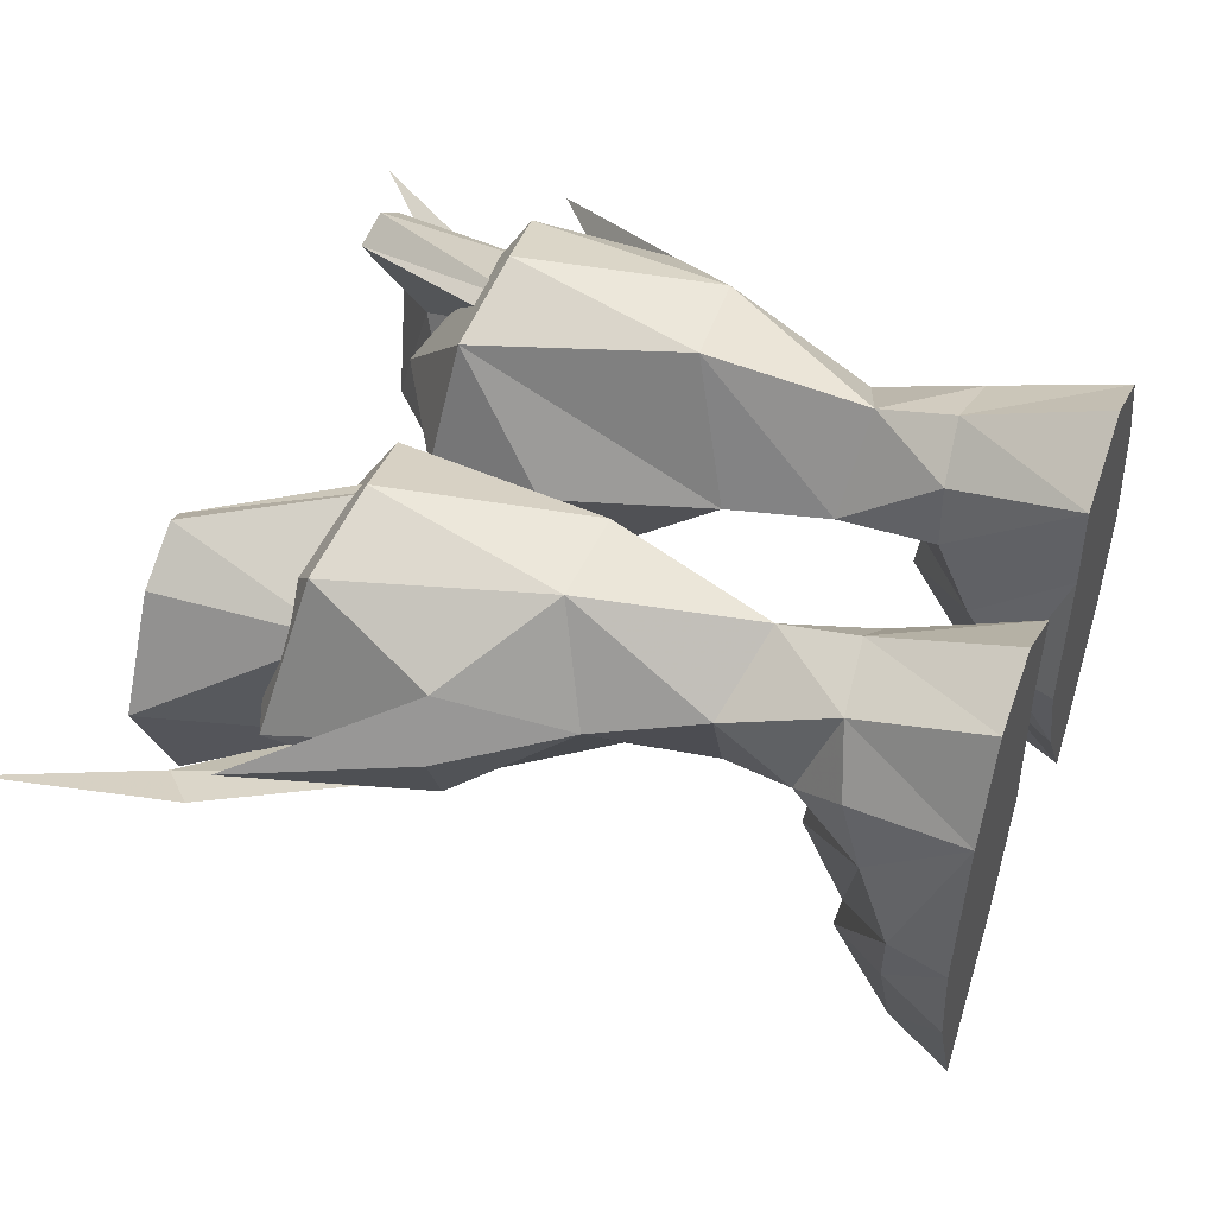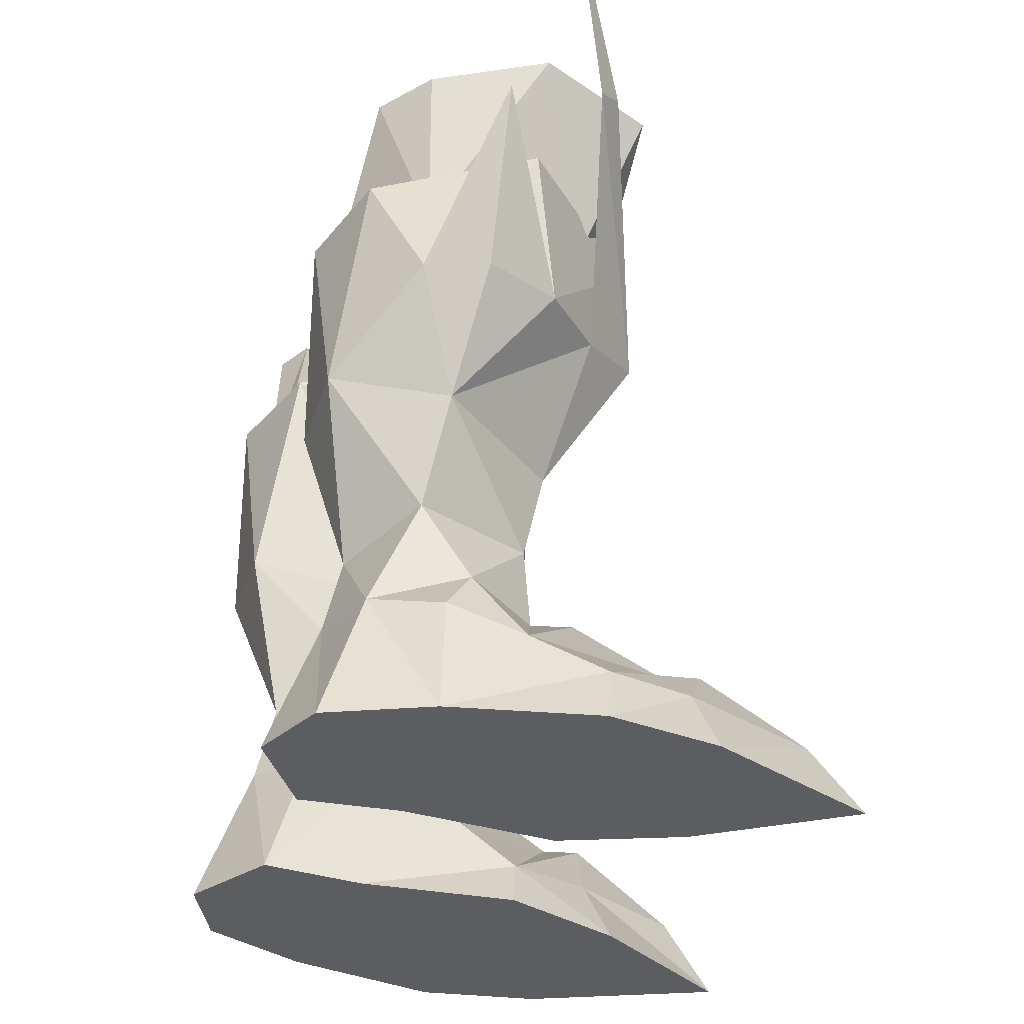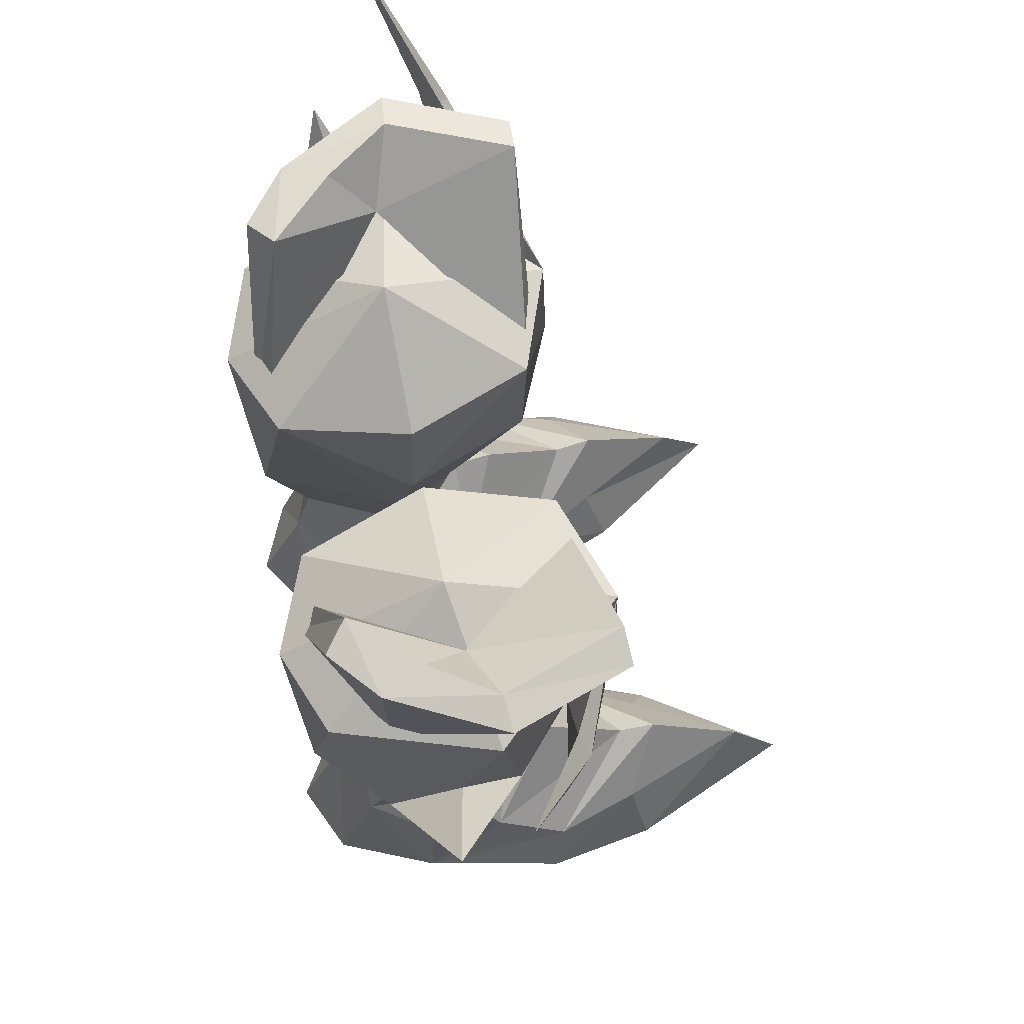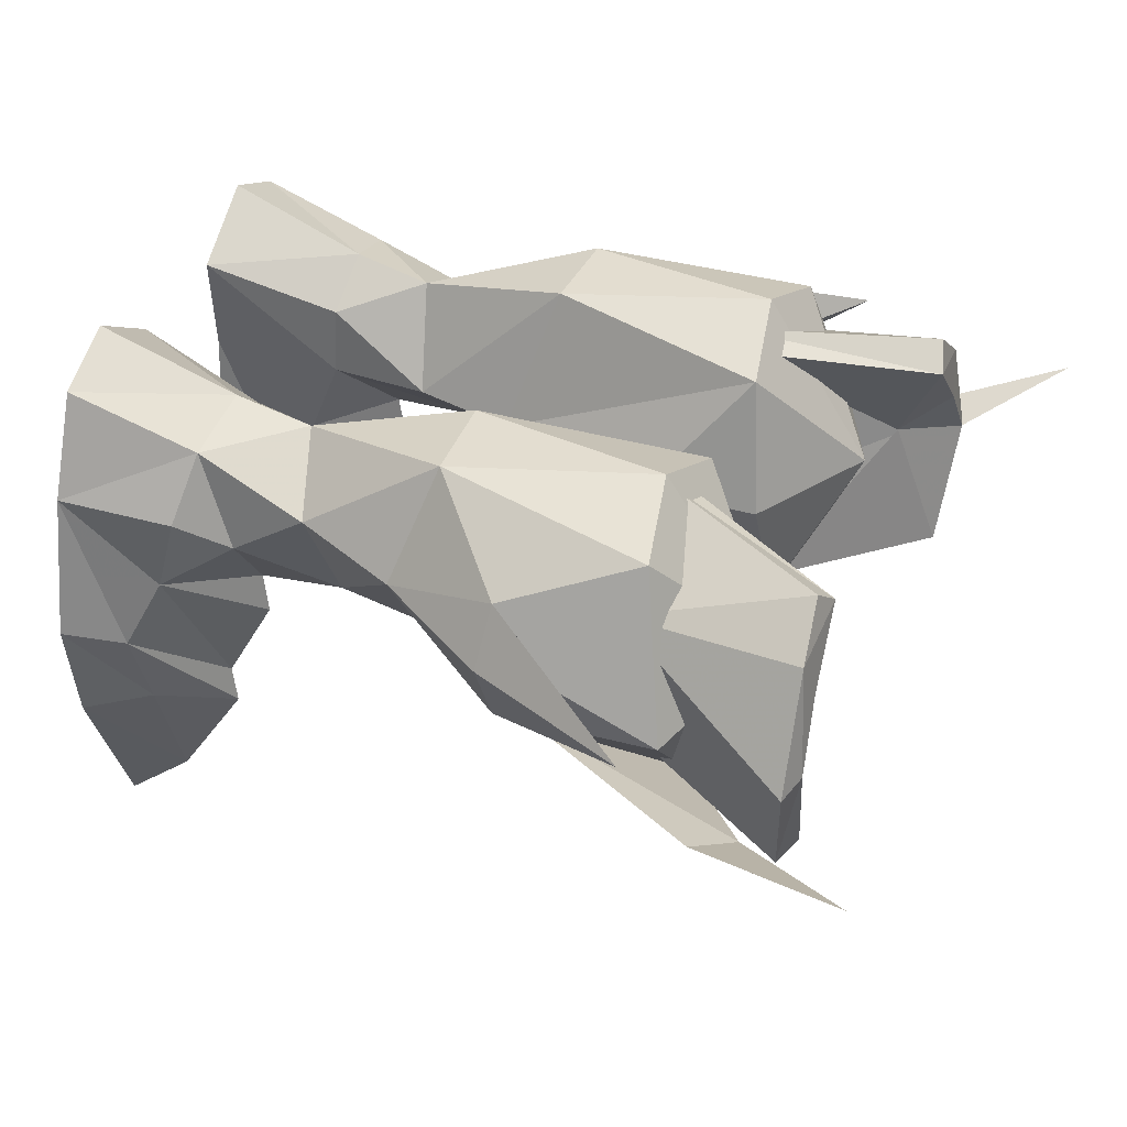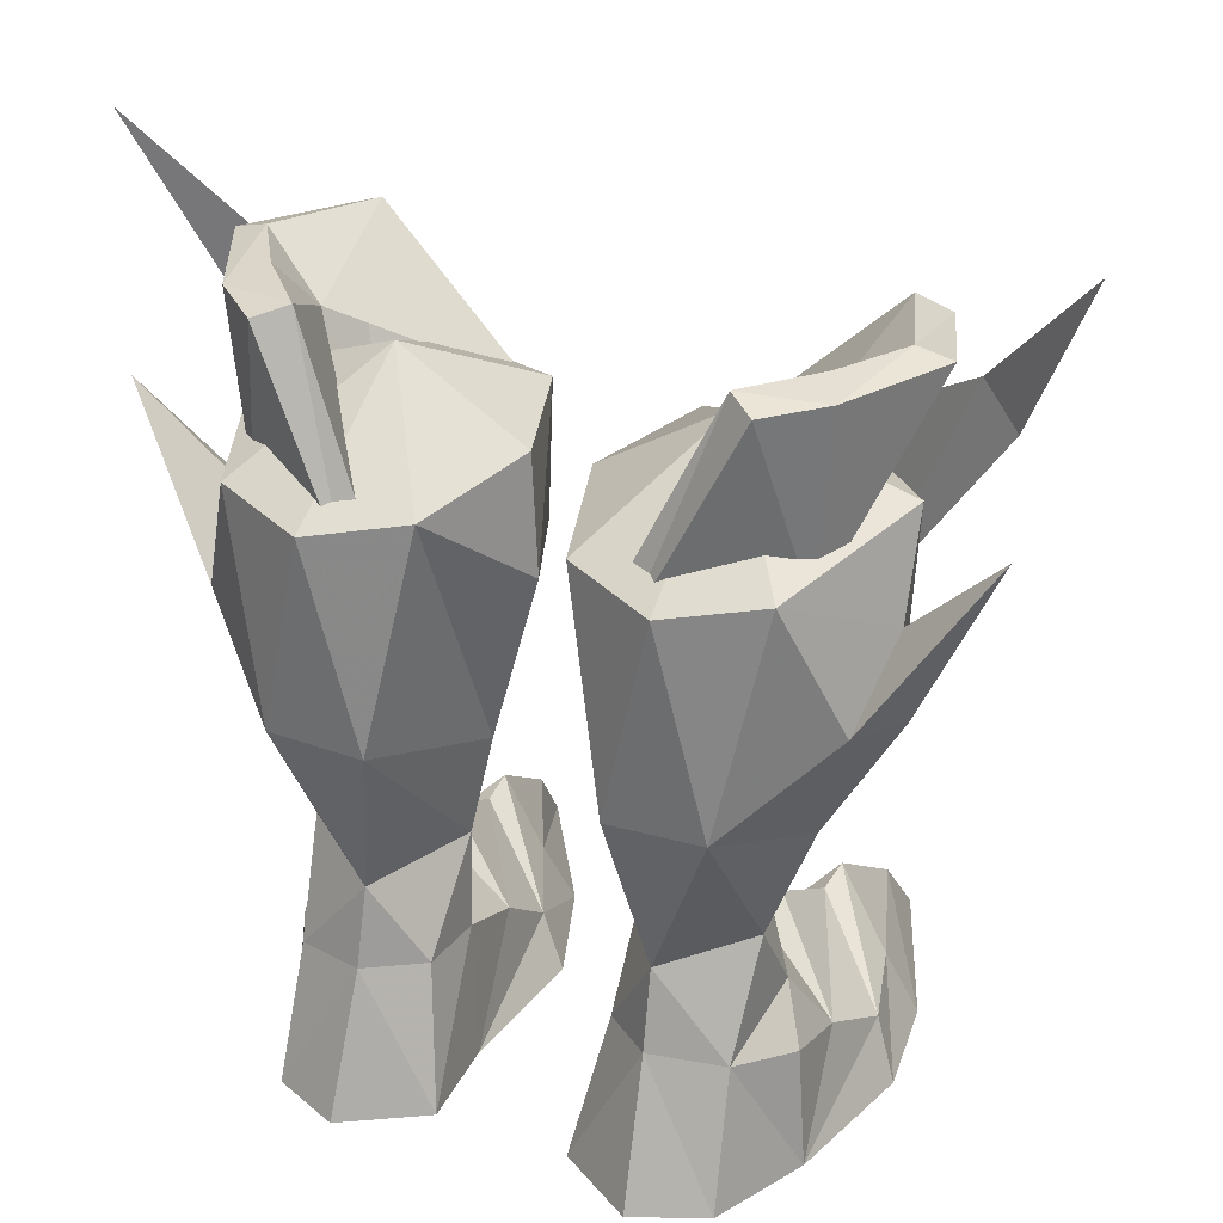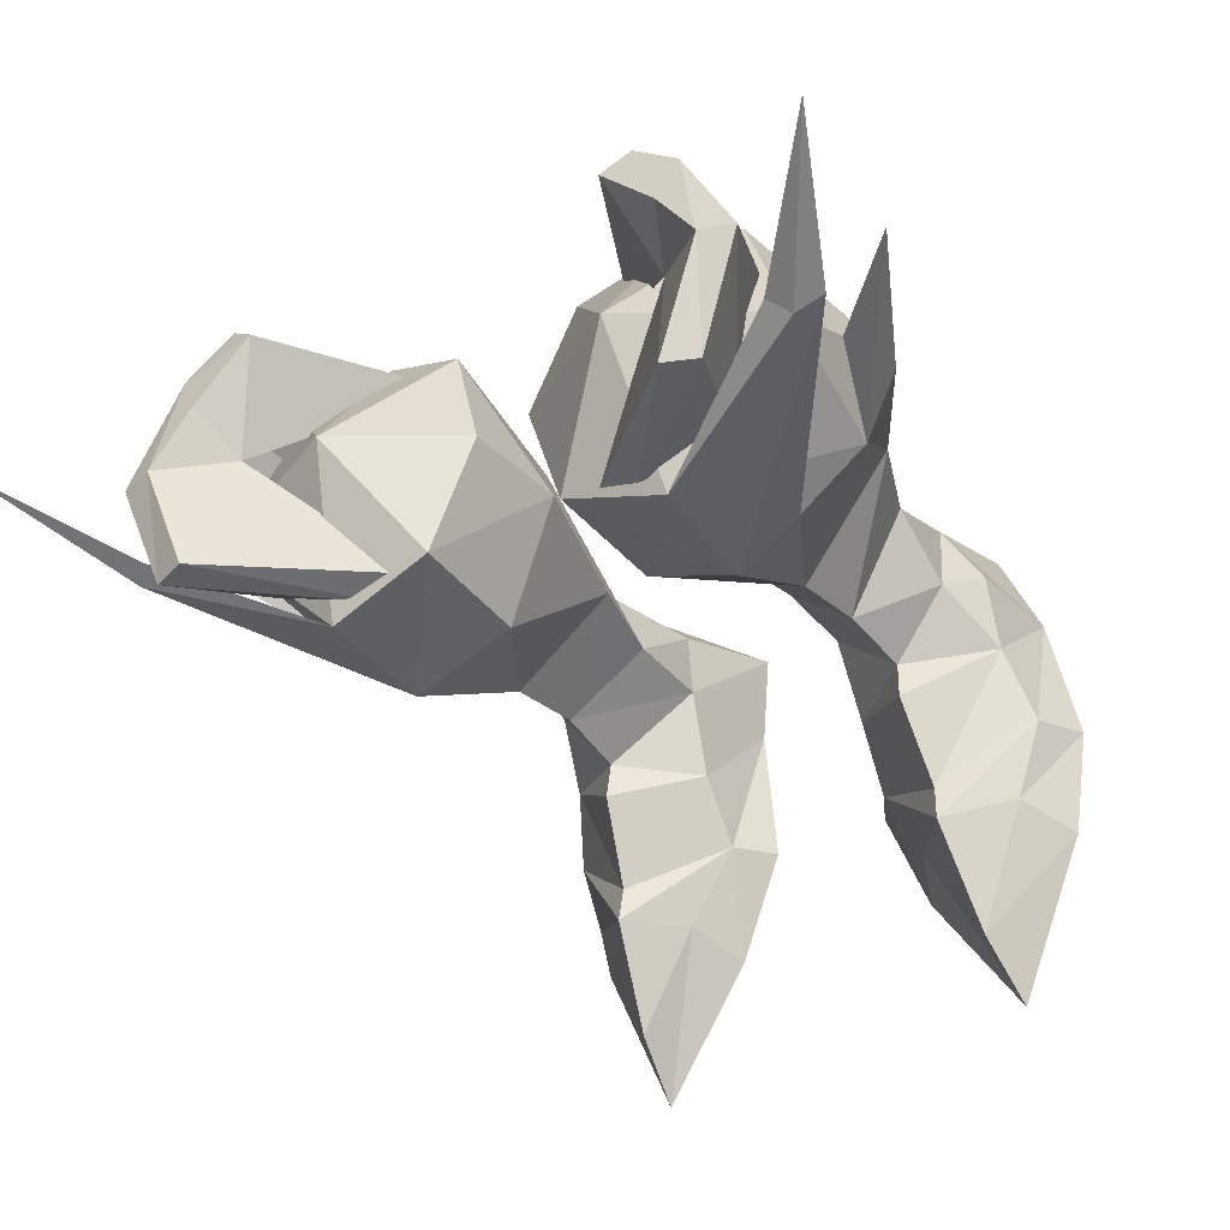
<metadata>
{"format":"obj","ext":"obj","renderer":"f3d","projection":"perspective","resolution":1024,"background":"white","views":[{"elev":48.5,"azim":111.3,"up":"+Y"},{"elev":-36.3,"azim":-107.6,"up":"+Z"},{"elev":69.4,"azim":-101.4,"up":"+Z"},{"elev":37.9,"azim":-69.0,"up":"+Y"},{"elev":28.9,"azim":-154.2,"up":"+Z"},{"elev":-36.7,"azim":32.2,"up":"+Y"}]}
</metadata>
<code>
g knight_shoe_male_46710
v 6.989 -5.217 4.809
v 10.5 -1.914 2.343
v 9.833 0.9037 3.725
v 6.656 -1.868 6.624
v 3.604 -0.3556 3.76
v 3.486 -2.884 1.975
v 9.789 -3.691 29.55
v 3.822 -2.981 24.01
v 5.301 -3.461 23.66
v 11.16 -3.766 29.07
v 14.5 -0.7592 26.71
v 13.63 -1.759 27.39
v 6.85 -4.414 19.36
v 8.936 -2.046 18.55
v 12.99 -1.388 28.17
v 14.5 -0.7592 26.71
v 8.936 -2.046 18.55
v 6.986 -4.288 24.34
v 4.936 7.826 21.54
v 4.08 7.382 21.95
v 7.56 5.949 29.62
v 8.678 6.853 29.26
v -6.989 -5.217 4.809
v -6.656 -1.868 6.624
v -9.833 0.9037 3.725
v -10.5 -1.914 2.343
v -3.486 -2.884 1.975
v -3.604 -0.3556 3.76
v -9.789 -3.691 29.55
v -11.16 -3.766 29.07
v -5.301 -3.461 23.66
v -3.822 -2.981 24.01
v -14.5 -0.7591 26.71
v -8.936 -2.046 18.55
v -6.85 -4.414 19.36
v -13.63 -1.759 27.39
v -12.99 -1.388 28.17
v -6.986 -4.288 24.34
v -8.936 -2.046 18.55
v -14.5 -0.7591 26.71
v -4.936 7.826 21.54
v -8.678 6.853 29.26
v -7.56 5.949 29.62
v -4.08 7.382 21.95
v 0.7903 2.329 19.57
v 2.676 7.156 23.42
v 2.506 2.623 13.06
v 4.357 8.231 14.76
v 11.7 5.587 18.35
v 8.116 8.241 14.92
v 9.813 7.348 23.47
v 1.124 2.103 24.14
v 8.619 4.59 9.441
v 5.466 6.686 8.456
v 3.386 2.77 9.02
v 10.17 3.959 13.55
v 6.25 8.673 22.85
v 12.16 1.152 24.78
v 12.29 2.778 21.11
v 11.7 5.587 18.35
v 12.29 2.778 21.11
v 15.84 3.414 24.52
v 12.83 3.286 18.07
v 11.7 5.587 18.35
v 15.84 3.414 24.52
v 2.506 2.623 13.06
v 2.919 -2.631 19.06
v 0.7903 2.329 19.57
v 6.358 -0.862 13.43
v 2.792 -2.78 24.5
v 1.124 2.103 24.14
v 11.54 0.3162 18.18
v 8.936 -2.046 18.55
v 6.397 -0.05509 9.77
v 6.85 -4.414 19.36
v 15.84 3.414 24.52
v 12.29 2.778 21.11
v 11.54 0.3162 18.18
v 12.83 3.286 18.07
v 6.986 -4.288 24.34
v 11.54 0.3162 18.18
v 2.676 7.156 23.42
v 1.124 2.103 24.14
v 6.091 2.154 27.17
v 9.813 7.348 23.47
v 6.25 8.673 22.85
v 6.986 -4.288 24.34
v 12.16 1.152 24.78
v 2.792 -2.78 24.5
v 4.235 -7.058 -0.06592
v 5.203 -6.276 2.413
v 2.477 -2.481 -0.06592
v 10.66 -5.856 -0.06521
v 7.499 -10.63 2.487
v 7.81 -12.61 -0.06554
v 9.479 -5.318 2.583
v 10.23 4.197 -0.06526
v 2.477 -2.481 -0.06592
v 2.927 3.465 -0.06593
v 11.37 -1.465 -0.06523
v 8.547 8.095 -0.06535
v 2.592 7.32 -0.06579
v 11.37 -1.465 -0.06523
v 4.235 -7.058 -0.06592
v 10.66 -5.856 -0.06521
v 8.31 6.45 5.11
v 5.466 6.686 8.456
v 8.619 4.59 9.441
v 5.526 7.384 5.413
v 5.526 7.384 5.413
v 8.547 8.095 -0.06535
v 5.751 9.367 -0.06558
v 8.31 6.45 5.11
v 3.388 2.944 5.117
v 2.592 7.32 -0.06579
v 2.927 3.465 -0.06593
v 3.521 5.694 5.203
v 3.521 5.694 5.203
v 3.386 2.77 9.02
v 10.23 4.197 -0.06526
v 9.793 3.903 4.526
v 6.397 -0.05509 9.77
v 8.807 2.698 6.516
v 6.577 -0.2485 6.413
v 3.388 2.944 5.117
v 8.807 2.698 6.516
v 6.577 -0.2485 6.413
v 5.751 9.367 -0.06558
v 7.81 -12.61 -0.06554
v 7.078 -6.707 5.035
v 11.53 1.009 29.91
v 12.88 0.8949 29.55
v 9.86 3.494 29.74
v 10.67 5.191 29.45
v 10.09 5.014 22.44
v 12.88 0.8949 29.55
v 9.064 -1.63 23.24
v 8.678 6.853 29.26
v 10.67 5.191 29.45
v 11.16 -3.766 29.07
v 5.301 -3.461 23.66
v 9.026 1.905 27.76
v 9.789 -3.691 29.55
v 11.53 1.009 29.91
v 9.86 3.494 29.74
v 7.56 5.949 29.62
v 3.822 -2.981 24.01
v 4.936 7.826 21.54
v 6.986 -4.288 24.34
v 12.99 -1.388 28.17
v 17.3 1.108 33.16
v 17.3 1.108 33.16
v 3.386 2.77 9.02
v 4.08 7.382 21.95
v -0.7903 2.329 19.57
v -2.506 2.623 13.06
v -2.676 7.156 23.42
v -4.357 8.231 14.76
v -11.7 5.587 18.35
v -9.813 7.348 23.47
v -8.116 8.241 14.92
v -1.124 2.103 24.14
v -8.619 4.59 9.441
v -5.466 6.686 8.456
v -3.386 2.77 9.02
v -10.17 3.959 13.55
v -6.25 8.673 22.85
v -12.16 1.152 24.78
v -12.29 2.778 21.11
v -11.7 5.587 18.35
v -15.84 3.414 24.52
v -12.29 2.778 21.11
v -12.83 3.286 18.07
v -15.84 3.414 24.52
v -11.7 5.587 18.35
v -2.506 2.623 13.06
v -0.7903 2.329 19.57
v -2.919 -2.631 19.06
v -6.358 -0.862 13.43
v -1.124 2.103 24.14
v -2.792 -2.78 24.5
v -11.54 0.3162 18.18
v -8.936 -2.046 18.55
v -6.397 -0.05509 9.77
v -6.85 -4.414 19.36
v -15.84 3.414 24.52
v -11.54 0.3162 18.18
v -12.29 2.778 21.11
v -12.83 3.286 18.07
v -6.986 -4.288 24.34
v -11.54 0.3162 18.18
v -2.676 7.156 23.42
v -6.091 2.154 27.17
v -1.124 2.103 24.14
v -9.813 7.348 23.47
v -6.25 8.673 22.85
v -6.986 -4.288 24.34
v -12.16 1.152 24.78
v -2.792 -2.78 24.5
v -5.203 -6.276 2.413
v -4.235 -7.058 -0.06592
v -2.477 -2.481 -0.06592
v -10.66 -5.856 -0.06521
v -7.81 -12.61 -0.06554
v -7.499 -10.63 2.487
v -9.479 -5.318 2.583
v -10.23 4.197 -0.06526
v -2.927 3.465 -0.06593
v -2.477 -2.481 -0.06592
v -11.37 -1.465 -0.06523
v -8.547 8.095 -0.06535
v -2.592 7.32 -0.0658
v -11.37 -1.465 -0.06523
v -4.235 -7.058 -0.06592
v -10.66 -5.856 -0.06521
v -8.31 6.45 5.11
v -8.619 4.59 9.441
v -5.466 6.686 8.456
v -5.526 7.384 5.413
v -5.526 7.384 5.413
v -5.751 9.367 -0.06558
v -8.547 8.095 -0.06535
v -8.31 6.45 5.11
v -3.388 2.944 5.117
v -2.927 3.465 -0.06593
v -2.592 7.32 -0.0658
v -3.521 5.694 5.203
v -3.521 5.694 5.203
v -3.386 2.77 9.02
v -10.23 4.197 -0.06526
v -9.793 3.903 4.526
v -6.397 -0.05509 9.77
v -8.807 2.698 6.516
v -6.577 -0.2485 6.413
v -3.388 2.944 5.117
v -8.807 2.698 6.516
v -6.577 -0.2485 6.413
v -5.751 9.367 -0.06558
v -7.81 -12.61 -0.06554
v -7.078 -6.707 5.035
v -11.53 1.009 29.91
v -12.88 0.8949 29.55
v -9.86 3.494 29.74
v -10.67 5.191 29.45
v -10.09 5.014 22.44
v -9.064 -1.63 23.24
v -12.88 0.8949 29.55
v -8.678 6.853 29.26
v -10.67 5.191 29.45
v -11.16 -3.766 29.07
v -5.301 -3.461 23.66
v -9.026 1.905 27.76
v -11.53 1.009 29.91
v -9.789 -3.691 29.55
v -9.86 3.494 29.74
v -7.56 5.949 29.62
v -3.822 -2.981 24.01
v -4.936 7.826 21.54
v -6.986 -4.288 24.34
v -12.99 -1.388 28.17
v -17.3 1.108 33.16
v -17.3 1.108 33.16
v -3.386 2.77 9.02
v -4.08 7.382 21.95
f 1 2 3
f 3 4 1
f 1 4 5
f 5 6 1
f 7 8 9
f 9 10 7
f 11 12 13
f 13 14 11
f 15 16 17
f 17 18 15
f 19 20 21
f 21 22 19
f 23 24 25
f 25 26 23
f 23 27 28
f 28 24 23
f 29 30 31
f 31 32 29
f 33 34 35
f 35 36 33
f 37 38 39
f 39 40 37
f 41 42 43
f 43 44 41
f 45 46 47
f 48 47 46
f 49 50 51
f 52 46 45
f 53 54 50
f 48 55 47
f 54 48 50
f 48 54 55
f 56 50 49
f 50 57 51
f 50 48 57
f 48 46 57
f 58 59 51
f 60 61 62
f 63 64 65
f 66 67 68
f 67 66 69
f 68 70 71
f 70 68 67
f 72 73 56
f 69 74 56
f 69 66 74
f 70 67 75
f 75 67 69
f 73 69 56
f 59 58 72
f 76 77 78
f 79 72 56
f 73 72 80
f 65 81 63
f 56 49 79
f 53 50 56
f 82 83 84
f 85 86 84
f 86 82 84
f 87 88 84
f 83 89 84
f 89 87 84
f 88 85 84
f 75 69 73
f 6 90 91
f 90 6 92
f 93 94 95
f 94 93 96
f 97 98 99
f 98 97 100
f 99 101 97
f 101 99 102
f 95 91 90
f 91 95 94
f 96 103 2
f 103 96 93
f 100 104 98
f 104 100 105
f 106 107 108
f 107 106 109
f 110 111 112
f 111 110 113
f 114 115 116
f 115 114 117
f 118 107 109
f 107 118 119
f 120 113 121
f 113 120 111
f 122 123 108
f 123 122 124
f 125 122 119
f 122 125 124
f 119 118 125
f 106 108 123
f 3 121 126
f 5 127 114
f 102 128 101
f 104 105 129
f 96 2 130
f 130 6 91
f 94 96 130
f 94 130 91
f 2 103 120
f 5 116 6
f 116 92 6
f 4 127 5
f 127 3 126
f 116 5 114
f 115 110 112
f 120 121 3
f 2 120 3
f 117 110 115
f 121 113 126
f 127 4 3
f 131 10 132
f 133 131 134
f 132 134 131
f 21 133 134
f 135 136 137
f 138 139 135
f 140 141 137
f 10 131 7
f 140 137 136
f 142 143 144
f 142 144 145
f 142 145 146
f 147 143 142
f 139 136 135
f 22 21 134
f 148 138 135
f 149 12 150
f 70 75 80
f 11 151 12
f 15 152 16
f 12 151 150
f 74 53 56
f 66 153 74
f 1 130 2
f 6 130 1
f 72 58 80
f 142 146 154
f 59 49 51
f 149 13 12
f 155 156 157
f 158 157 156
f 159 160 161
f 162 155 157
f 163 161 164
f 158 156 165
f 164 161 158
f 158 165 164
f 166 159 161
f 161 160 167
f 161 167 158
f 158 167 157
f 168 160 169
f 170 171 172
f 173 174 175
f 176 177 178
f 178 179 176
f 177 180 181
f 181 178 177
f 182 166 183
f 179 166 184
f 179 184 176
f 181 185 178
f 185 179 178
f 183 166 179
f 169 182 168
f 186 187 188
f 189 166 182
f 183 190 182
f 174 173 191
f 166 189 159
f 163 166 161
f 192 193 194
f 195 193 196
f 196 193 192
f 197 193 198
f 194 193 199
f 199 193 197
f 198 193 195
f 185 183 179
f 27 200 201
f 201 202 27
f 203 204 205
f 205 206 203
f 207 208 209
f 209 210 207
f 208 207 211
f 211 212 208
f 204 201 200
f 200 205 204
f 206 26 213
f 213 203 206
f 210 209 214
f 214 215 210
f 216 217 218
f 218 219 216
f 220 221 222
f 222 223 220
f 224 225 226
f 226 227 224
f 228 219 218
f 218 229 228
f 230 231 223
f 223 222 230
f 232 217 233
f 233 234 232
f 235 229 232
f 232 234 235
f 229 235 228
f 216 233 217
f 25 236 231
f 28 224 237
f 212 211 238
f 214 239 215
f 206 240 26
f 240 200 27
f 205 240 206
f 205 200 240
f 26 230 213
f 28 27 225
f 225 27 202
f 24 28 237
f 237 236 25
f 225 224 28
f 226 221 220
f 230 25 231
f 26 25 230
f 227 226 220
f 231 236 223
f 237 25 24
f 241 242 30
f 243 244 241
f 242 241 244
f 43 244 243
f 245 246 247
f 248 245 249
f 250 246 251
f 30 29 241
f 250 247 246
f 252 253 254
f 252 255 253
f 252 256 255
f 257 252 254
f 249 245 247
f 42 244 43
f 258 245 248
f 259 260 36
f 181 190 185
f 33 36 261
f 37 40 262
f 36 260 261
f 184 166 163
f 176 184 263
f 23 26 240
f 27 23 240
f 182 190 168
f 252 264 256
f 169 160 159
f 259 36 35

</code>
